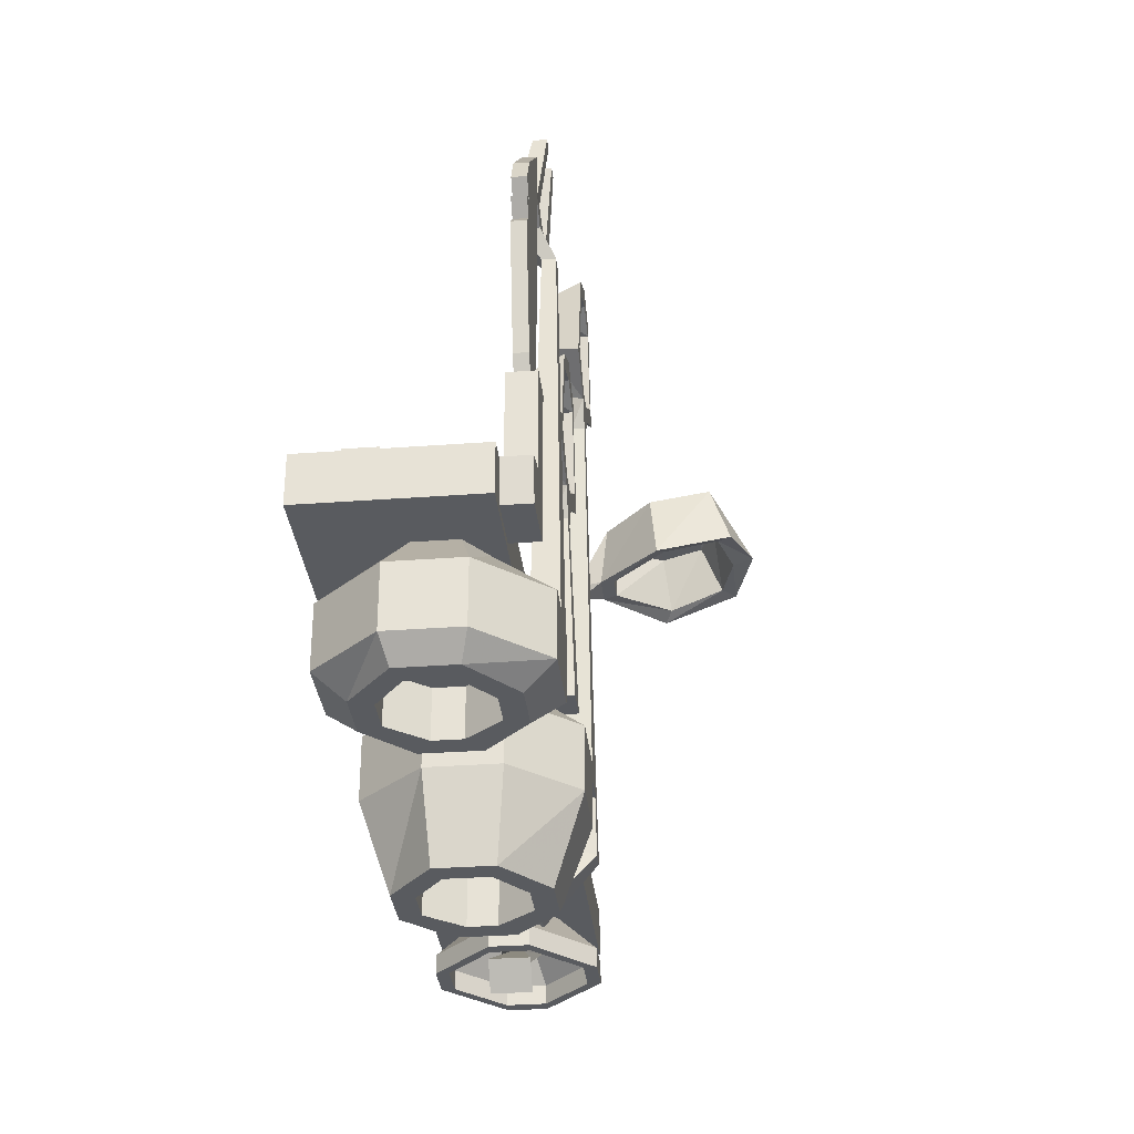
<metadata>
{"format":"obj","ext":"obj","renderer":"f3d","projection":"perspective","resolution":1024,"background":"white","views":[{"elev":-32.4,"azim":5.9,"up":"+Y"}]}
</metadata>
<code>
v -0.3125 -1.375 0.5
v -0.5 -1.375 0.5
v -0.5 -1.375 -0.5
v -0.3125 -1.375 -0.5
v -0.3125 -1.32 -0.5
v -0.3125 -1.32 0.5
v -0.5 -1.32 0.5
v -0.5 -1.32 -0.5
v -0.3359 -1.32 0.2266
v -0.3828 -1.32 0.2266
v -0.5 -1.195 0.2266
v -0.4609 -1.188 0.2266
v -0.3359 -1.32 0.2734
v -0.4609 -1.188 0.2734
v -0.3828 -1.32 0.2734
v -0.5 -1.195 0.2734
v -0.5 -1.156 0.2734
v -0.5 -1.156 0.2266
v -0.4609 -1.156 0.2266
v -0.4609 -1.156 0.2734
v -0.3359 -1.32 -0.2734
v -0.3828 -1.32 -0.2734
v -0.5 -1.195 -0.2734
v -0.4609 -1.188 -0.2734
v -0.3359 -1.32 -0.2266
v -0.4609 -1.188 -0.2266
v -0.3828 -1.32 -0.2266
v -0.5 -1.195 -0.2266
v -0.5 -1.156 -0.2266
v -0.5 -1.156 -0.2734
v -0.4609 -1.156 -0.2734
v -0.4609 -1.156 -0.2266
v -0.3125 -1.359 -0.07812
v -0.2812 -1.359 -0.07812
v -0.2891 -0.8906 -0.08594
v -0.3047 -0.8906 -0.08594
v -0.3125 -1.359 -0.1172
v -0.2812 -1.359 -0.1172
v -0.2891 -0.8906 -0.1016
v -0.2891 -0.8594 -0.1172
v -0.2891 -0.8594 -0.07031
v -0.3281 -0.8438 -0.07812
v -0.3047 -0.8906 -0.1016
v -0.3281 -0.8438 -0.1094
v -0.2891 -0.8281 -0.1719
v -0.2891 -0.8125 -0.1562
v -0.2891 -0.8438 -0.1094
v -0.2891 -0.8438 -0.07812
v -0.2891 -0.8281 -0.01562
v -0.3281 -0.8125 -0.03125
v -0.3359 -0.7734 -0.08594
v -0.2891 -0.7031 -0.04688
v -0.3281 -0.7188 -0.05469
v -0.3281 -0.7031 -0.09375
v -0.3281 -0.7188 -0.1328
v -0.3281 -0.8125 -0.1562
v -0.2891 -0.7031 -0.1406
v -0.2891 -0.7188 -0.1328
v -0.3203 -0.7266 -0.125
v -0.3203 -0.8047 -0.1484
v -0.3203 -0.8359 -0.1016
v -0.3203 -0.8359 -0.08594
v -0.2891 -0.8125 -0.03125
v -0.2891 -0.7188 -0.05469
v -0.2891 -0.6797 -0.09375
v -0.2891 -0.7031 -0.09375
v -0.3203 -0.7188 -0.09375
v -0.3203 -0.7266 -0.0625
v -0.3203 -0.8047 -0.03906
v -0.3984 -1.375 0.4297
v -0.4219 -1.375 0.3984
v -0.4844 -1.43 0.4219
v -0.4141 -1.43 0.4844
v -0.3516 -1.375 0.4297
v -0.3359 -1.43 0.4844
v -0.3281 -1.375 0.3984
v -0.2656 -1.43 0.4219
v -0.3281 -1.375 0.3594
v -0.2656 -1.43 0.3438
v -0.3594 -1.375 0.3359
v -0.3359 -1.43 0.2812
v -0.3906 -1.375 0.3359
v -0.4141 -1.43 0.2812
v -0.4219 -1.375 0.3594
v -0.4844 -1.43 0.3438
v -0.4844 -1.453 0.3438
v -0.4844 -1.453 0.4219
v -0.4141 -1.453 0.4844
v -0.3359 -1.453 0.4844
v -0.2656 -1.453 0.4219
v -0.2656 -1.453 0.3438
v -0.3359 -1.453 0.2812
v -0.4141 -1.453 0.2812
v -0.4141 -1.5 0.2812
v -0.4844 -1.5 0.3438
v -0.4844 -1.5 0.4219
v -0.4141 -1.5 0.4844
v -0.3359 -1.5 0.4844
v -0.2656 -1.5 0.4219
v -0.2656 -1.5 0.3438
v -0.3359 -1.5 0.2812
v -0.3438 -1.523 0.3047
v -0.4062 -1.523 0.3047
v -0.4531 -1.523 0.3516
v -0.4531 -1.523 0.4062
v -0.4062 -1.523 0.4609
v -0.3438 -1.523 0.4609
v -0.2969 -1.523 0.4062
v -0.2969 -1.523 0.3516
v -0.3203 -1.523 0.3594
v -0.3594 -1.523 0.3281
v -0.3906 -1.523 0.3281
v -0.4297 -1.523 0.3594
v -0.4297 -1.523 0.3984
v -0.3984 -1.523 0.4375
v -0.3516 -1.523 0.4375
v -0.3203 -1.523 0.3984
v -0.3203 -1.469 0.3984
v -0.3203 -1.469 0.3594
v -0.3594 -1.469 0.3281
v -0.3906 -1.469 0.3281
v -0.4297 -1.469 0.3594
v -0.4297 -1.469 0.3984
v -0.3984 -1.469 0.4375
v -0.3516 -1.469 0.4375
v -0.375 -1.469 0.375
v -0.3125 -1.375 -0.2109
v -0.2891 -1.383 -0.2109
v -0.2969 -1.039 -0.2109
v -0.3125 -1.031 -0.2109
v -0.3125 -1.375 -0.2344
v -0.3828 -1.43 -0.2422
v -0.3828 -1.43 -0.2031
v -0.3516 -1.453 -0.2031
v -0.2891 -1.383 -0.2344
v -0.2969 -1.039 -0.2266
v -0.2812 -1.031 -0.2422
v -0.2812 -1.031 -0.2031
v -0.2734 -0.9609 -0.2031
v -0.3125 -1.031 -0.2266
v -0.3516 -1.453 -0.2422
v -0.2734 -0.9609 -0.2344
v -0.2109 -1.031 -0.3047
v -0.2031 -1.023 -0.2891
v -0.2656 -1.031 -0.2344
v -0.2656 -1.031 -0.2031
v -0.2109 -1.031 -0.1406
v -0.2188 -0.9531 -0.1562
v -0.2109 -0.9297 -0.2188
v -0.125 -1.008 -0.1562
v -0.1484 -0.9375 -0.1641
v -0.1328 -0.9375 -0.2188
v -0.1484 -0.9375 -0.2734
v -0.2188 -0.9531 -0.2812
v -0.125 -1.008 -0.2891
v -0.1406 -1.008 -0.2734
v -0.1641 -0.9531 -0.2656
v -0.2109 -0.9609 -0.2734
v -0.2656 -0.9688 -0.2344
v -0.2656 -0.9688 -0.2109
v -0.2031 -1.023 -0.1562
v -0.1406 -1.008 -0.1641
v -0.1016 -1 -0.2188
v -0.125 -1.008 -0.2188
v -0.1484 -0.9453 -0.2188
v -0.1641 -0.9531 -0.1719
v -0.2109 -0.9609 -0.1641
v -0.3125 -1.312 0.4453
v -0.2812 -1.312 0.4453
v -0.2812 -1.203 0.4453
v -0.2891 -1.203 0.4453
v -0.3047 -1.203 0.4453
v -0.3125 -1.203 0.4453
v -0.3125 -1.367 0.4062
v -0.3125 -1.367 0.4688
v -0.3125 -1.32 0.4766
v -0.2812 -1.32 0.4766
v -0.2812 -1.367 0.4062
v -0.2812 -1.203 0.4062
v -0.2891 -1.203 0.4062
v -0.2891 -1.188 0.3984
v -0.2891 -1.188 0.4531
v -0.3047 -1.188 0.4531
v -0.3047 -1.203 0.4062
v -0.3125 -1.203 0.4062
v -0.2812 -1.367 0.4688
v -0.3047 -1.188 0.3984
v -0.3047 -1.055 0.3984
v -0.2891 -1.055 0.3984
v -0.2891 -1.055 0.4844
v -0.3047 -1.055 0.4844
v -0.3047 -1.039 0.4688
v -0.3047 -1 0.3984
v -0.2891 -1 0.3984
v -0.2891 -1.039 0.4688
v -0.2891 -1.023 0.4844
v -0.3047 -1.023 0.4844
v -0.3047 -1.016 0.4688
v -0.3047 -0.9688 0.4688
v -0.3047 -0.9062 0.4062
v -0.2891 -0.9062 0.4062
v -0.2891 -0.9688 0.4688
v -0.2891 -1.016 0.4688
v -0.2891 -1 0.4844
v -0.3047 -1 0.4844
v -0.4141 -1.43 -0.3672
v -0.4141 -1.406 -0.3438
v -0.3984 -1.398 -0.375
v -0.3984 -1.406 -0.3906
v -0.3672 -1.43 -0.3672
v -0.3828 -1.461 -0.3281
v -0.3984 -1.461 -0.3281
v -0.3984 -1.445 -0.3203
v -0.3672 -1.406 -0.3438
v -0.3828 -1.398 -0.375
v -0.3828 -1.406 -0.3906
v -0.3828 -1.445 -0.3203
v -0.3672 -1.484 -0.25
v -0.3672 -1.516 -0.2734
v -0.4141 -1.516 -0.2734
v -0.4141 -1.484 -0.25
v -0.4062 -1.375 -0.3594
v -0.4375 -1.375 -0.3906
v -0.4375 -1.375 -0.4062
v -0.4062 -1.375 -0.4375
v -0.3906 -1.375 -0.4375
v -0.3594 -1.375 -0.4062
v -0.3594 -1.375 -0.3906
v -0.3906 -1.375 -0.3594
v -0.375 -1.422 -0.3203
v -0.4219 -1.422 -0.3203
v -0.4766 -1.422 -0.375
v -0.4766 -1.422 -0.4219
v -0.4219 -1.422 -0.4766
v -0.375 -1.422 -0.4766
v -0.3203 -1.422 -0.4219
v -0.3203 -1.422 -0.375
v -0.3203 -1.445 -0.375
v -0.375 -1.445 -0.3203
v -0.4219 -1.445 -0.3203
v -0.4766 -1.445 -0.375
v -0.4766 -1.445 -0.4219
v -0.4219 -1.445 -0.4766
v -0.375 -1.445 -0.4766
v -0.3203 -1.445 -0.4219
v -0.3047 -1.445 -0.375
v -0.375 -1.445 -0.3047
v -0.4219 -1.445 -0.3047
v -0.4922 -1.445 -0.375
v -0.4922 -1.445 -0.4219
v -0.4219 -1.445 -0.4922
v -0.375 -1.445 -0.4922
v -0.3047 -1.445 -0.4219
v -0.3047 -1.422 -0.4219
v -0.3047 -1.422 -0.375
v -0.375 -1.422 -0.3047
v -0.4219 -1.422 -0.3047
v -0.4922 -1.422 -0.375
v -0.4922 -1.422 -0.4219
v -0.4219 -1.422 -0.4922
v -0.375 -1.422 -0.4922
v -0.3906 -1.375 -0.4453
v -0.3516 -1.375 -0.4062
v -0.3516 -1.375 -0.3906
v -0.3906 -1.375 -0.3516
v -0.4062 -1.375 -0.3516
v -0.4453 -1.375 -0.3906
v -0.4453 -1.375 -0.4062
v -0.4062 -1.375 -0.4453
v -0.3125 -1.359 0.1094
v -0.2812 -1.359 0.1094
v -0.2891 -1.141 0.1016
v -0.3047 -1.141 0.1016
v -0.3125 -1.359 0.07031
v -0.2812 -1.359 0.07031
v -0.2891 -1.141 0.08594
v -0.2891 -1.109 0.07031
v -0.2891 -1.109 0.1172
v -0.3281 -1.094 0.1094
v -0.3047 -1.141 0.08594
v -0.3281 -1.094 0.07812
v -0.2891 -1.078 0.01562
v -0.2891 -1.062 0.03125
v -0.2891 -1.094 0.07812
v -0.2891 -1.094 0.1094
v -0.2891 -1.078 0.1719
v -0.3281 -1.062 0.1562
v -0.3359 -1.023 0.1016
v -0.2891 -0.9531 0.1406
v -0.3281 -0.9688 0.1328
v -0.3281 -0.9531 0.09375
v -0.3281 -0.9688 0.05469
v -0.3281 -1.062 0.03125
v -0.2891 -0.9531 0.04688
v -0.2891 -0.9688 0.05469
v -0.3203 -0.9766 0.0625
v -0.3203 -1.055 0.03906
v -0.3203 -1.086 0.08594
v -0.3203 -1.086 0.1016
v -0.2891 -1.062 0.1562
v -0.2891 -0.9688 0.1328
v -0.2891 -0.9297 0.09375
v -0.2891 -0.9531 0.09375
v -0.3203 -0.9688 0.09375
v -0.3203 -0.9766 0.125
v -0.3203 -1.055 0.1484
v -0.3984 -1.375 0.1797
v -0.4219 -1.375 0.1484
v -0.4844 -1.43 0.1719
v -0.4141 -1.43 0.2344
v -0.3516 -1.375 0.1797
v -0.3359 -1.43 0.2344
v -0.3281 -1.375 0.1484
v -0.2656 -1.43 0.1719
v -0.3281 -1.375 0.1094
v -0.2656 -1.43 0.09375
v -0.3594 -1.375 0.08594
v -0.3359 -1.43 0.03125
v -0.3906 -1.375 0.08594
v -0.4141 -1.43 0.03125
v -0.4219 -1.375 0.1094
v -0.4844 -1.43 0.09375
v -0.4844 -1.453 0.09375
v -0.4844 -1.453 0.1719
v -0.4141 -1.453 0.2344
v -0.3359 -1.453 0.2344
v -0.2656 -1.453 0.1719
v -0.2656 -1.453 0.09375
v -0.3359 -1.453 0.03125
v -0.4141 -1.453 0.03125
v -0.4141 -1.5 0.03125
v -0.4844 -1.5 0.09375
v -0.4844 -1.5 0.1719
v -0.4141 -1.5 0.2344
v -0.3359 -1.5 0.2344
v -0.2656 -1.5 0.1719
v -0.2656 -1.5 0.09375
v -0.3359 -1.5 0.03125
v -0.3438 -1.594 0.05469
v -0.4062 -1.594 0.05469
v -0.4531 -1.594 0.1016
v -0.4531 -1.594 0.1562
v -0.4062 -1.594 0.2109
v -0.3438 -1.594 0.2109
v -0.2969 -1.594 0.1562
v -0.2969 -1.594 0.1016
v -0.3203 -1.594 0.1094
v -0.3594 -1.594 0.07812
v -0.3906 -1.594 0.07812
v -0.4297 -1.594 0.1094
v -0.4297 -1.594 0.1484
v -0.3984 -1.594 0.1875
v -0.3516 -1.594 0.1875
v -0.3203 -1.594 0.1484
v -0.3203 -1.469 0.1484
v -0.3203 -1.469 0.1094
v -0.3594 -1.469 0.07812
v -0.3906 -1.469 0.07812
v -0.4297 -1.469 0.1094
v -0.4297 -1.469 0.1484
v -0.3984 -1.469 0.1875
v -0.3516 -1.469 0.1875
v -0.375 -1.469 0.125
v -0.3125 -1.359 0.2422
v -0.2812 -1.359 0.2422
v -0.2891 -0.8906 0.2266
v -0.3047 -0.8906 0.2266
v -0.3125 -1.359 0.1953
v -0.2812 -1.359 0.1953
v -0.2891 -0.8906 0.2109
v -0.3047 -0.8594 0.1953
v -0.3047 -0.8594 0.2422
v -0.3281 -0.8594 0.2422
v -0.3047 -0.8906 0.2109
v -0.3281 -0.8594 0.1953
v -0.3281 -0.8438 0.1641
v -0.3047 -0.8438 0.1641
v -0.3047 -0.8438 0.2188
v -0.3047 -0.8359 0.25
v -0.3047 -0.8438 0.2734
v -0.3281 -0.8438 0.2734
v -0.3281 -0.8438 0.2188
v -0.3281 -0.8359 0.25
v -0.3281 -0.8359 0.1875
v -0.3125 -0.7422 0.2031
v -0.3125 -0.7422 0.1875
v -0.2969 -0.7422 0.1875
v -0.3047 -0.8359 0.1875
v -0.2969 -0.7422 0.2031
v -0.3125 -0.7422 0.25
v -0.3125 -0.7422 0.2344
v -0.2969 -0.7422 0.2344
v -0.2969 -0.7422 0.25
f 1 2 3
f 1 3 4
f 110 117 118
f 110 118 119
f 110 119 111
f 111 119 120
f 111 120 112
f 112 120 121
f 112 121 113
f 113 121 122
f 113 122 114
f 114 122 123
f 114 123 115
f 115 123 124
f 115 124 116
f 116 124 125
f 116 125 117
f 117 125 118
f 118 125 126
f 118 126 119
f 119 126 120
f 120 126 121
f 121 126 122
f 122 126 123
f 123 126 124
f 124 126 125
f 347 354 355
f 347 355 356
f 347 356 348
f 348 356 357
f 348 357 349
f 349 357 358
f 349 358 350
f 350 358 359
f 350 359 351
f 351 359 360
f 351 360 352
f 352 360 361
f 352 361 353
f 353 361 362
f 353 362 354
f 354 362 355
f 355 362 363
f 355 363 356
f 356 363 357
f 357 363 358
f 358 363 359
f 359 363 360
f 360 363 361
f 361 363 362
f 1 4 5
f 1 5 6
f 1 6 2
f 2 6 7
f 2 7 3
f 3 7 8
f 3 8 4
f 4 8 5
f 9 10 11
f 9 11 12
f 9 12 13
f 13 12 14
f 13 14 15
f 15 14 16
f 15 16 10
f 10 16 11
f 11 16 17
f 11 17 18
f 11 18 12
f 12 18 19
f 12 19 14
f 14 19 20
f 14 20 16
f 16 20 17
f 21 22 23
f 21 23 24
f 21 24 25
f 25 24 26
f 25 26 27
f 27 26 28
f 27 28 22
f 22 28 23
f 23 28 29
f 23 29 30
f 23 30 24
f 24 30 31
f 24 31 26
f 26 31 32
f 26 32 28
f 28 32 29
f 70 71 72
f 70 72 73
f 70 73 74
f 74 73 75
f 74 75 76
f 76 75 77
f 76 77 78
f 78 77 79
f 78 79 80
f 80 79 81
f 80 81 82
f 82 81 83
f 82 83 84
f 84 83 85
f 84 85 71
f 71 85 72
f 72 85 86
f 72 86 87
f 72 87 73
f 73 87 88
f 73 88 75
f 75 88 89
f 75 89 77
f 77 89 90
f 77 90 79
f 79 90 91
f 79 91 81
f 81 91 92
f 81 92 83
f 83 92 93
f 83 93 85
f 85 93 86
f 86 93 94
f 86 94 95
f 86 95 87
f 87 95 96
f 87 96 88
f 88 96 97
f 88 97 89
f 89 97 98
f 89 98 90
f 90 98 99
f 90 99 91
f 91 99 100
f 91 100 92
f 92 100 101
f 92 101 93
f 93 101 94
f 94 101 102
f 94 102 103
f 94 103 95
f 95 103 104
f 95 104 96
f 96 104 105
f 96 105 97
f 97 105 106
f 97 106 98
f 98 106 107
f 98 107 99
f 99 107 108
f 99 108 100
f 100 108 109
f 100 109 101
f 101 109 102
f 102 109 110
f 102 110 111
f 102 111 112
f 102 112 103
f 103 112 104
f 104 112 113
f 104 113 105
f 105 113 114
f 105 114 106
f 106 114 115
f 106 115 107
f 107 115 116
f 107 116 117
f 107 117 108
f 108 117 109
f 109 117 110
f 307 308 309
f 307 309 310
f 307 310 311
f 311 310 312
f 311 312 313
f 313 312 314
f 313 314 315
f 315 314 316
f 315 316 317
f 317 316 318
f 317 318 319
f 319 318 320
f 319 320 321
f 321 320 322
f 321 322 308
f 308 322 309
f 309 322 323
f 309 323 324
f 309 324 310
f 310 324 325
f 310 325 312
f 312 325 326
f 312 326 314
f 314 326 327
f 314 327 316
f 316 327 328
f 316 328 318
f 318 328 329
f 318 329 320
f 320 329 330
f 320 330 322
f 322 330 323
f 323 330 331
f 323 331 332
f 323 332 324
f 324 332 333
f 324 333 325
f 325 333 334
f 325 334 326
f 326 334 335
f 326 335 327
f 327 335 336
f 327 336 328
f 328 336 337
f 328 337 329
f 329 337 338
f 329 338 330
f 330 338 331
f 331 338 339
f 331 339 340
f 331 340 332
f 332 340 341
f 332 341 333
f 333 341 342
f 333 342 334
f 334 342 343
f 334 343 335
f 335 343 344
f 335 344 336
f 336 344 345
f 336 345 337
f 337 345 346
f 337 346 338
f 338 346 339
f 339 346 347
f 339 347 348
f 339 348 349
f 339 349 340
f 340 349 341
f 341 349 350
f 341 350 342
f 342 350 351
f 342 351 343
f 343 351 352
f 343 352 344
f 344 352 353
f 344 353 354
f 344 354 345
f 345 354 346
f 346 354 347
f 33 34 35
f 33 35 36
f 33 36 37
f 33 37 34
f 34 37 38
f 34 38 39
f 34 39 35
f 35 39 40
f 35 40 41
f 35 41 36
f 36 41 42
f 36 42 43
f 36 43 37
f 37 43 38
f 38 43 39
f 39 43 44
f 39 44 40
f 40 44 45
f 40 45 46
f 40 46 47
f 40 47 41
f 41 47 48
f 41 48 49
f 41 49 50
f 41 50 42
f 42 50 51
f 42 51 44
f 42 44 43
f 49 52 53
f 49 53 50
f 50 53 51
f 51 53 54
f 51 54 55
f 51 55 56
f 51 56 44
f 44 56 45
f 45 56 57
f 45 57 58
f 45 58 46
f 46 58 59
f 46 59 60
f 46 60 47
f 47 60 61
f 47 61 48
f 48 61 62
f 48 62 63
f 48 63 49
f 49 63 52
f 52 63 64
f 52 64 65
f 52 65 53
f 53 65 54
f 54 65 57
f 54 57 55
f 55 57 56
f 57 65 66
f 57 66 58
f 58 66 67
f 58 67 59
f 59 67 68
f 59 68 60
f 60 68 69
f 60 69 61
f 61 69 62
f 62 69 63
f 63 69 64
f 64 69 68
f 64 68 66
f 64 66 65
f 66 68 67
f 127 128 129
f 127 129 130
f 127 130 131
f 127 131 132
f 127 132 133
f 127 133 128
f 128 133 134
f 128 134 135
f 128 135 136
f 128 136 129
f 129 136 137
f 129 137 138
f 129 138 130
f 130 138 139
f 130 139 140
f 130 140 131
f 131 140 135
f 131 135 141
f 131 141 132
f 132 141 134
f 132 134 133
f 135 140 136
f 136 140 142
f 136 142 137
f 137 142 143
f 137 143 144
f 137 144 145
f 137 145 138
f 138 145 146
f 138 146 147
f 138 147 148
f 138 148 139
f 139 148 149
f 139 149 142
f 139 142 140
f 147 150 151
f 147 151 148
f 148 151 149
f 149 151 152
f 149 152 153
f 149 153 154
f 149 154 142
f 142 154 143
f 143 154 155
f 143 155 156
f 143 156 144
f 144 156 157
f 144 157 158
f 144 158 145
f 145 158 159
f 145 159 146
f 146 159 160
f 146 160 161
f 146 161 147
f 147 161 150
f 150 161 162
f 150 162 163
f 150 163 151
f 151 163 152
f 152 163 155
f 152 155 153
f 153 155 154
f 155 163 164
f 155 164 156
f 156 164 165
f 156 165 157
f 157 165 166
f 157 166 158
f 158 166 167
f 158 167 159
f 159 167 160
f 160 167 161
f 161 167 162
f 162 167 166
f 162 166 164
f 162 164 163
f 164 166 165
f 134 141 135
f 168 169 170
f 168 170 171
f 168 171 172
f 168 172 173
f 168 173 174
f 168 174 175
f 168 175 176
f 168 176 169
f 169 176 177
f 169 177 178
f 169 178 179
f 169 179 170
f 173 185 174
f 174 185 178
f 174 178 186
f 174 186 175
f 175 186 177
f 175 177 176
f 178 185 184
f 178 184 180
f 178 180 179
f 177 186 178
f 206 207 208
f 206 208 209
f 206 209 210
f 206 210 211
f 206 211 212
f 206 212 207
f 207 212 213
f 207 213 214
f 207 214 215
f 207 215 208
f 208 215 209
f 209 215 216
f 209 216 210
f 210 216 214
f 210 214 217
f 210 217 211
f 211 217 218
f 211 218 219
f 211 219 212
f 212 219 220
f 212 220 213
f 213 220 221
f 213 221 217
f 213 217 214
f 214 216 215
f 221 218 217
f 218 221 219
f 219 221 220
f 222 223 224
f 222 224 225
f 222 225 226
f 222 226 227
f 222 227 228
f 222 228 229
f 222 229 230
f 222 230 231
f 222 231 223
f 223 231 232
f 223 232 224
f 224 232 233
f 224 233 225
f 225 233 234
f 225 234 226
f 226 234 235
f 226 235 227
f 227 235 236
f 227 236 228
f 228 236 237
f 228 237 229
f 229 237 230
f 230 237 238
f 230 238 239
f 230 239 231
f 231 239 240
f 231 240 232
f 232 240 241
f 232 241 233
f 233 241 242
f 233 242 234
f 234 242 243
f 234 243 235
f 235 243 244
f 235 244 236
f 236 244 245
f 236 245 237
f 237 245 238
f 238 245 246
f 238 246 247
f 238 247 239
f 239 247 248
f 239 248 240
f 240 248 241
f 241 248 249
f 241 249 250
f 241 250 242
f 242 250 251
f 242 251 243
f 243 251 252
f 243 252 244
f 244 252 253
f 244 253 245
f 245 253 246
f 246 253 254
f 246 254 255
f 246 255 247
f 247 255 256
f 247 256 248
f 248 256 257
f 248 257 249
f 249 257 258
f 249 258 250
f 250 258 259
f 250 259 251
f 251 259 260
f 251 260 252
f 252 260 261
f 252 261 253
f 253 261 254
f 254 261 262
f 254 262 263
f 254 263 255
f 255 263 264
f 255 264 256
f 256 264 265
f 256 265 257
f 257 265 266
f 257 266 258
f 258 266 267
f 258 267 259
f 259 267 268
f 259 268 260
f 260 268 269
f 260 269 261
f 261 269 262
f 270 271 272
f 270 272 273
f 270 273 274
f 270 274 271
f 271 274 275
f 271 275 276
f 271 276 272
f 272 276 277
f 272 277 278
f 272 278 273
f 273 278 279
f 273 279 280
f 273 280 274
f 274 280 275
f 275 280 276
f 276 280 281
f 276 281 277
f 277 281 282
f 277 282 283
f 277 283 284
f 277 284 278
f 278 284 285
f 278 285 286
f 278 286 287
f 278 287 279
f 279 287 288
f 279 288 281
f 279 281 280
f 286 289 290
f 286 290 287
f 287 290 288
f 288 290 291
f 288 291 292
f 288 292 293
f 288 293 281
f 281 293 282
f 282 293 294
f 282 294 295
f 282 295 283
f 283 295 296
f 283 296 297
f 283 297 284
f 284 297 298
f 284 298 285
f 285 298 299
f 285 299 300
f 285 300 286
f 286 300 289
f 289 300 301
f 289 301 302
f 289 302 290
f 290 302 291
f 291 302 294
f 291 294 292
f 292 294 293
f 294 302 303
f 294 303 295
f 295 303 304
f 295 304 296
f 296 304 305
f 296 305 297
f 297 305 306
f 297 306 298
f 298 306 299
f 299 306 300
f 300 306 301
f 301 306 305
f 301 305 303
f 301 303 302
f 303 305 304
f 364 365 366
f 364 366 367
f 364 367 368
f 364 368 365
f 365 368 369
f 365 369 370
f 365 370 366
f 366 370 371
f 366 371 372
f 366 372 367
f 367 372 373
f 367 373 374
f 367 374 368
f 368 374 369
f 369 374 370
f 370 374 375
f 370 375 371
f 371 375 376
f 371 376 377
f 371 377 378
f 371 378 372
f 372 378 379
f 372 379 380
f 372 380 373
f 372 373 381
f 372 381 380
f 372 380 378
f 378 380 379
f 378 379 382
f 378 382 383
f 378 383 379
f 379 383 382
f 373 375 374
f 375 373 382
f 375 382 384
f 375 384 376
f 376 384 385
f 376 385 386
f 376 386 377
f 377 386 387
f 377 387 388
f 377 388 378
f 378 388 382
f 378 382 384
f 378 384 388
f 388 384 382
f 384 388 389
f 384 389 385
f 385 389 387
f 385 387 386
f 382 373 381
f 382 381 383
f 383 381 390
f 383 390 391
f 383 391 379
f 379 391 392
f 379 392 380
f 380 392 393
f 380 393 381
f 380 381 373
f 381 393 390
f 390 393 392
f 390 392 391
f 388 387 389
f 170 179 171
f 171 179 180
f 171 180 181
f 171 181 182
f 171 182 172
f 172 182 183
f 172 183 184
f 172 184 185
f 172 185 173
f 180 184 187
f 180 187 181
f 181 187 188
f 181 188 189
f 181 189 182
f 182 189 190
f 182 190 183
f 183 190 191
f 183 191 187
f 183 187 184
f 187 191 188
f 188 191 192
f 188 192 193
f 188 193 189
f 189 193 194
f 189 194 190
f 190 194 195
f 190 195 191
f 191 195 192
f 192 195 196
f 192 196 197
f 192 197 198
f 192 198 193
f 193 198 199
f 193 199 200
f 193 200 194
f 194 200 201
f 194 201 202
f 194 202 203
f 194 203 195
f 195 203 196
f 196 203 197
f 197 203 198
f 198 203 204
f 198 204 205
f 198 205 199
f 199 205 202
f 199 202 201
f 199 201 200
f 205 204 202
f 202 204 203

</code>
